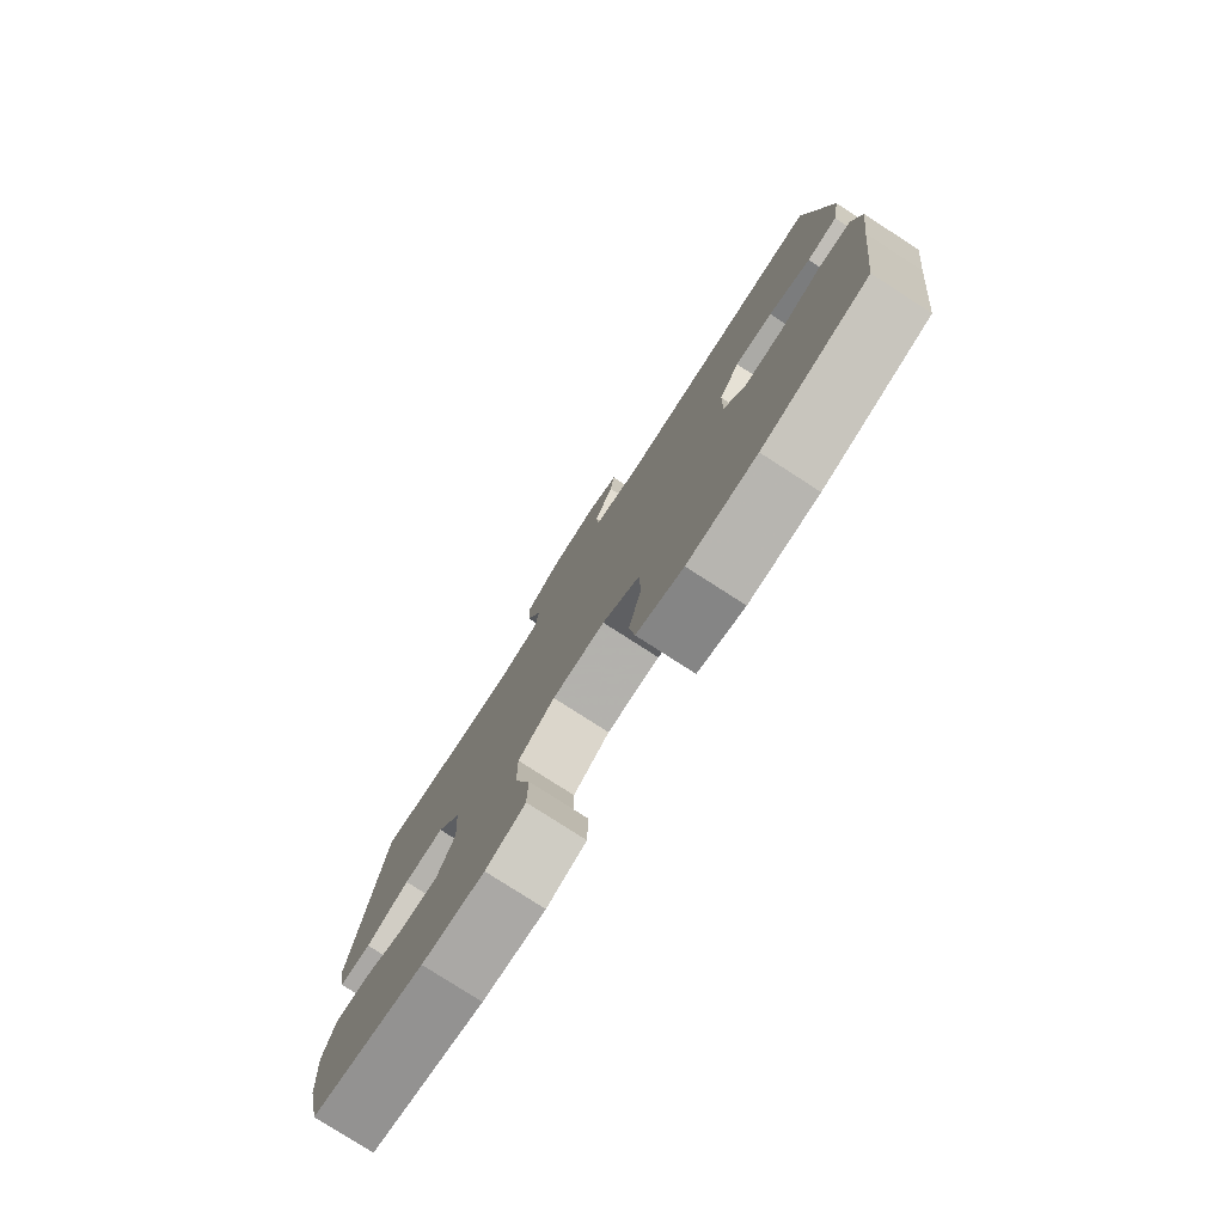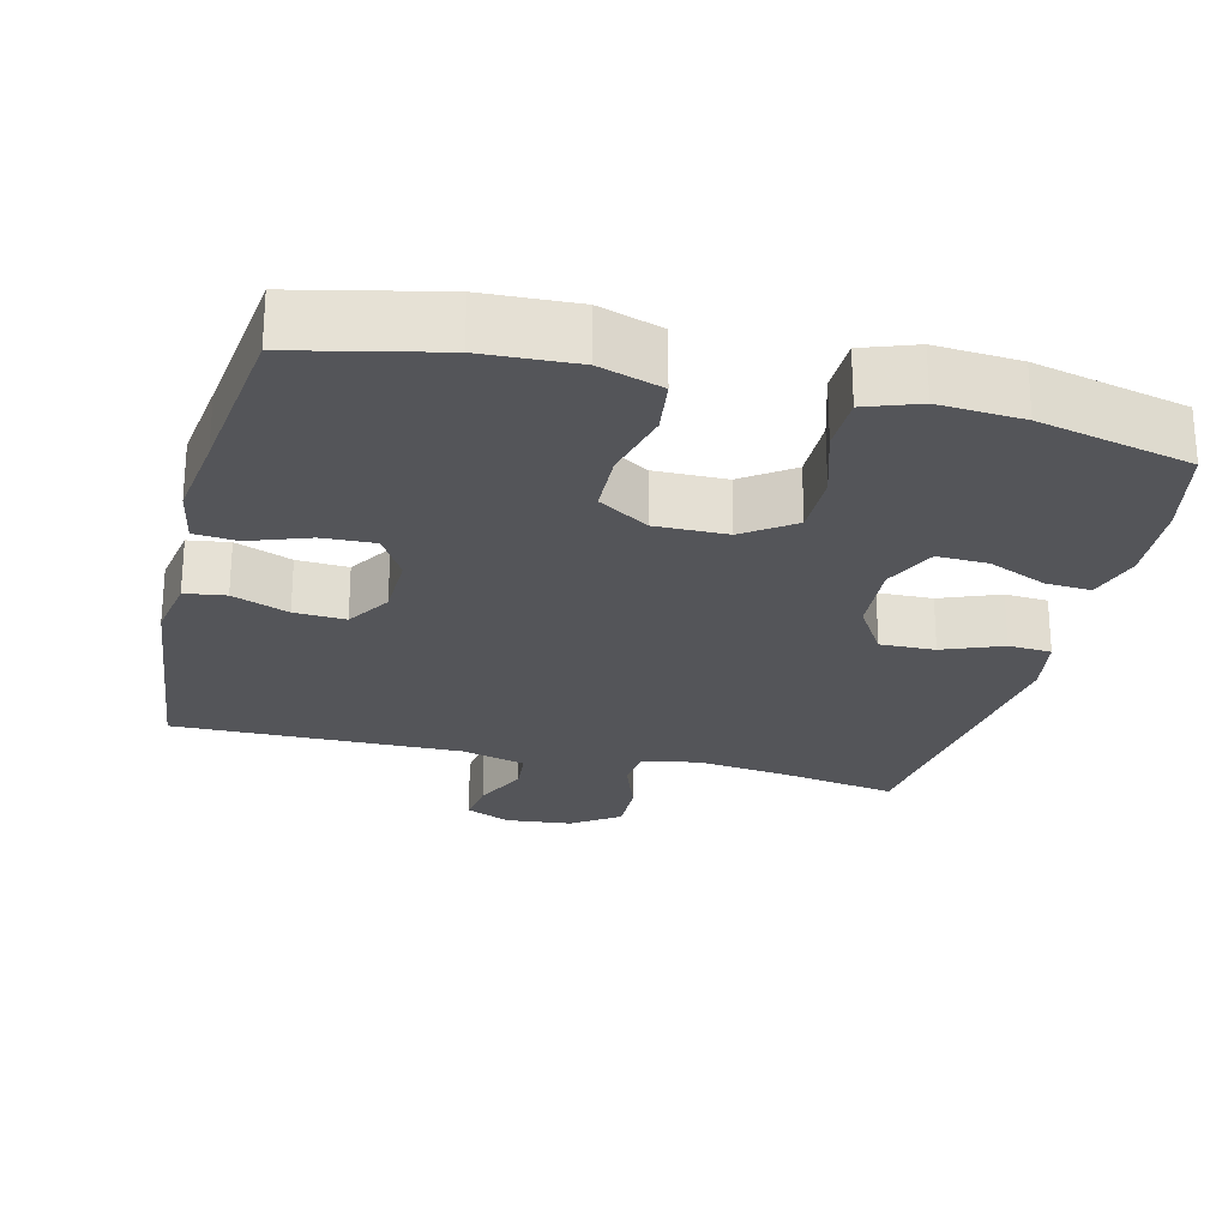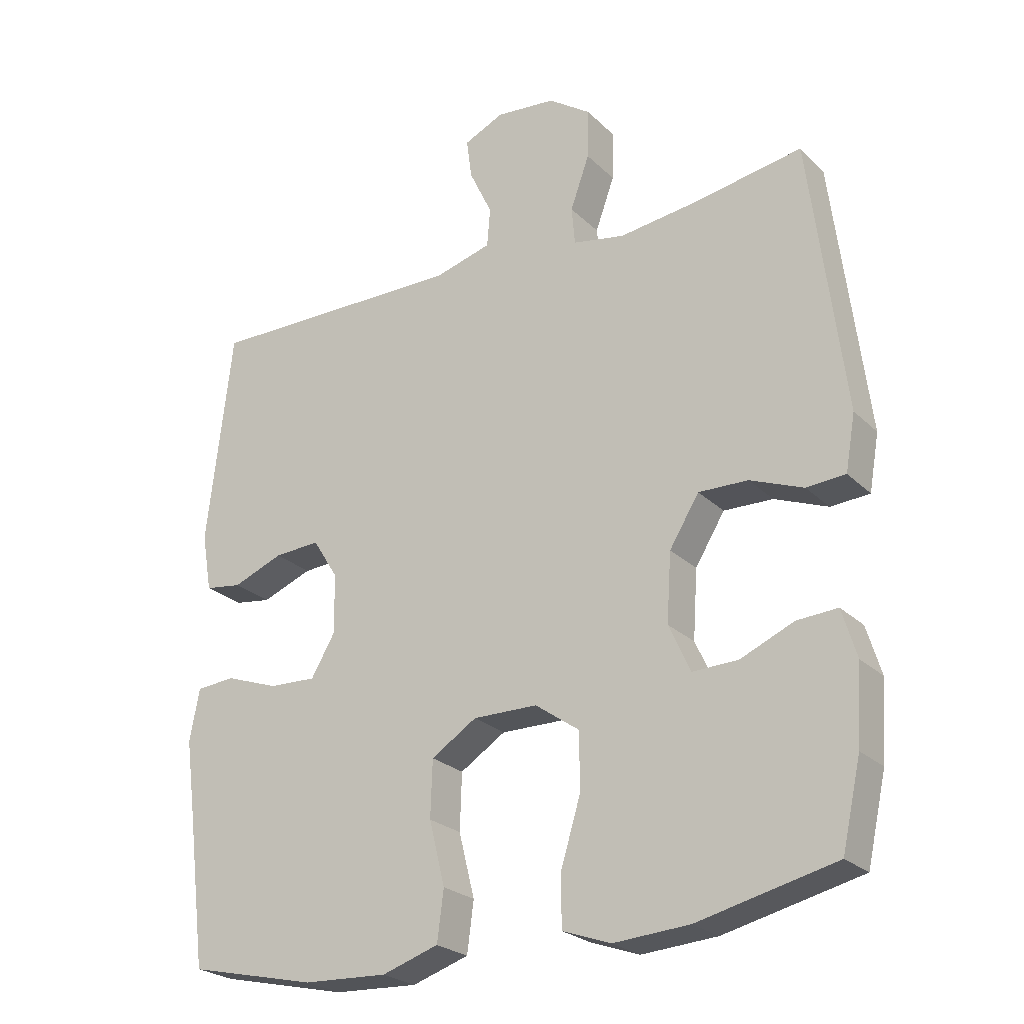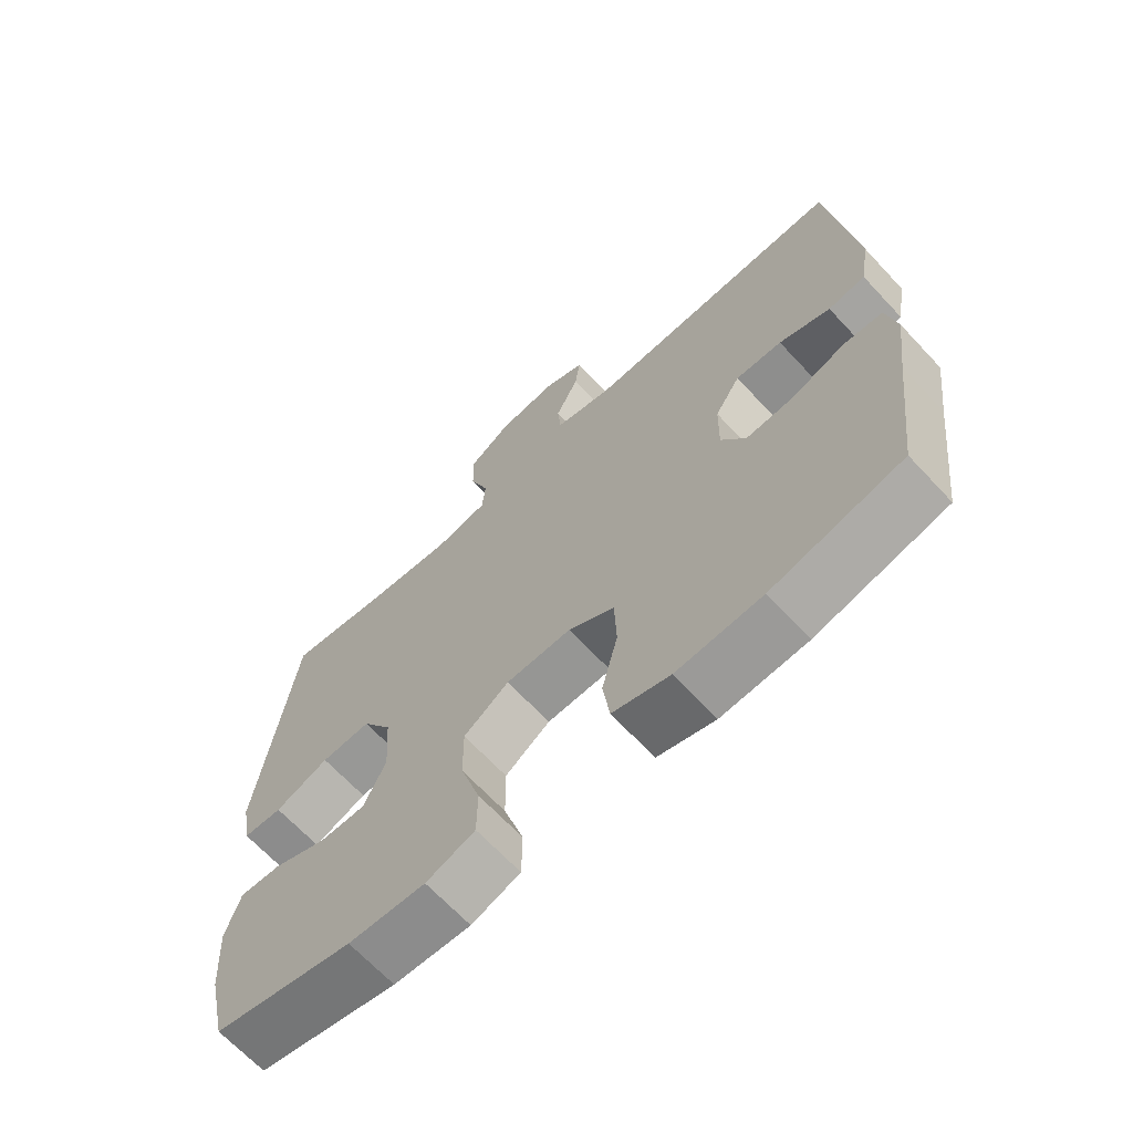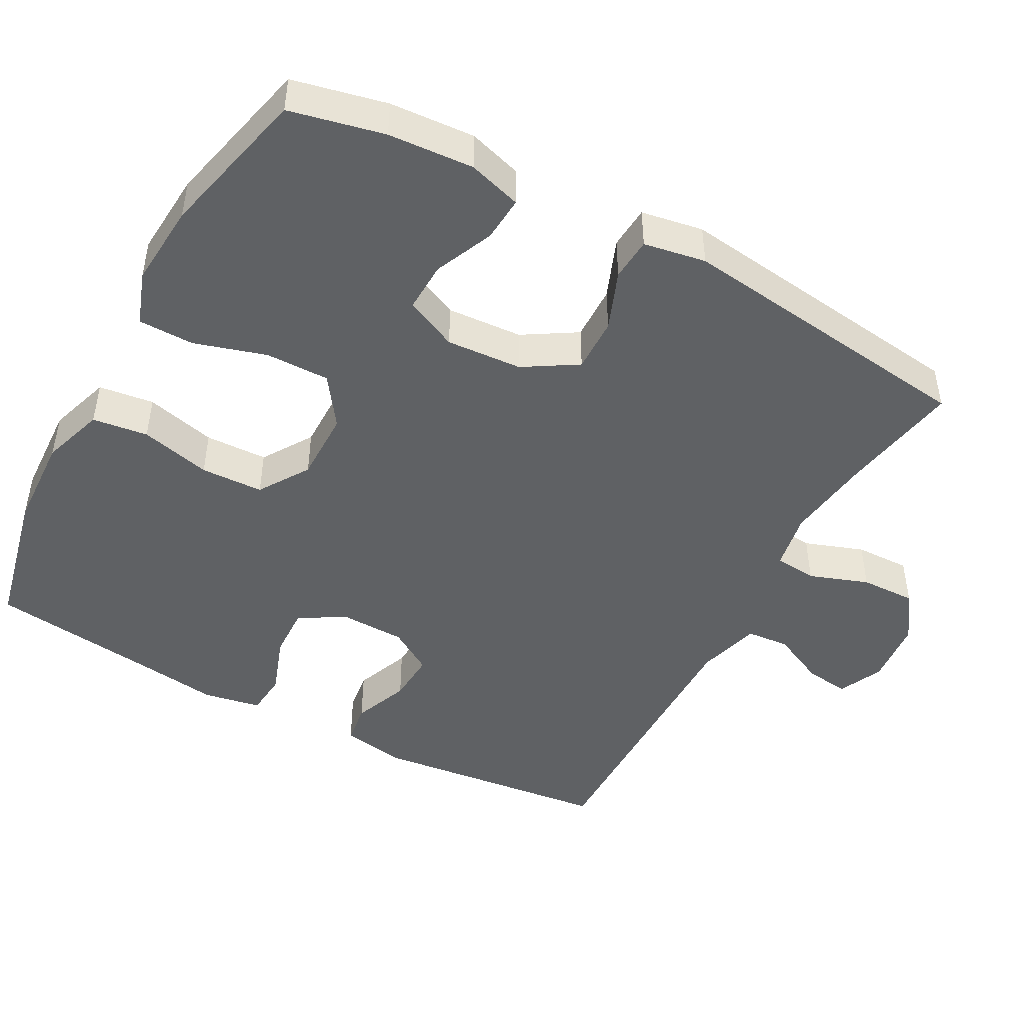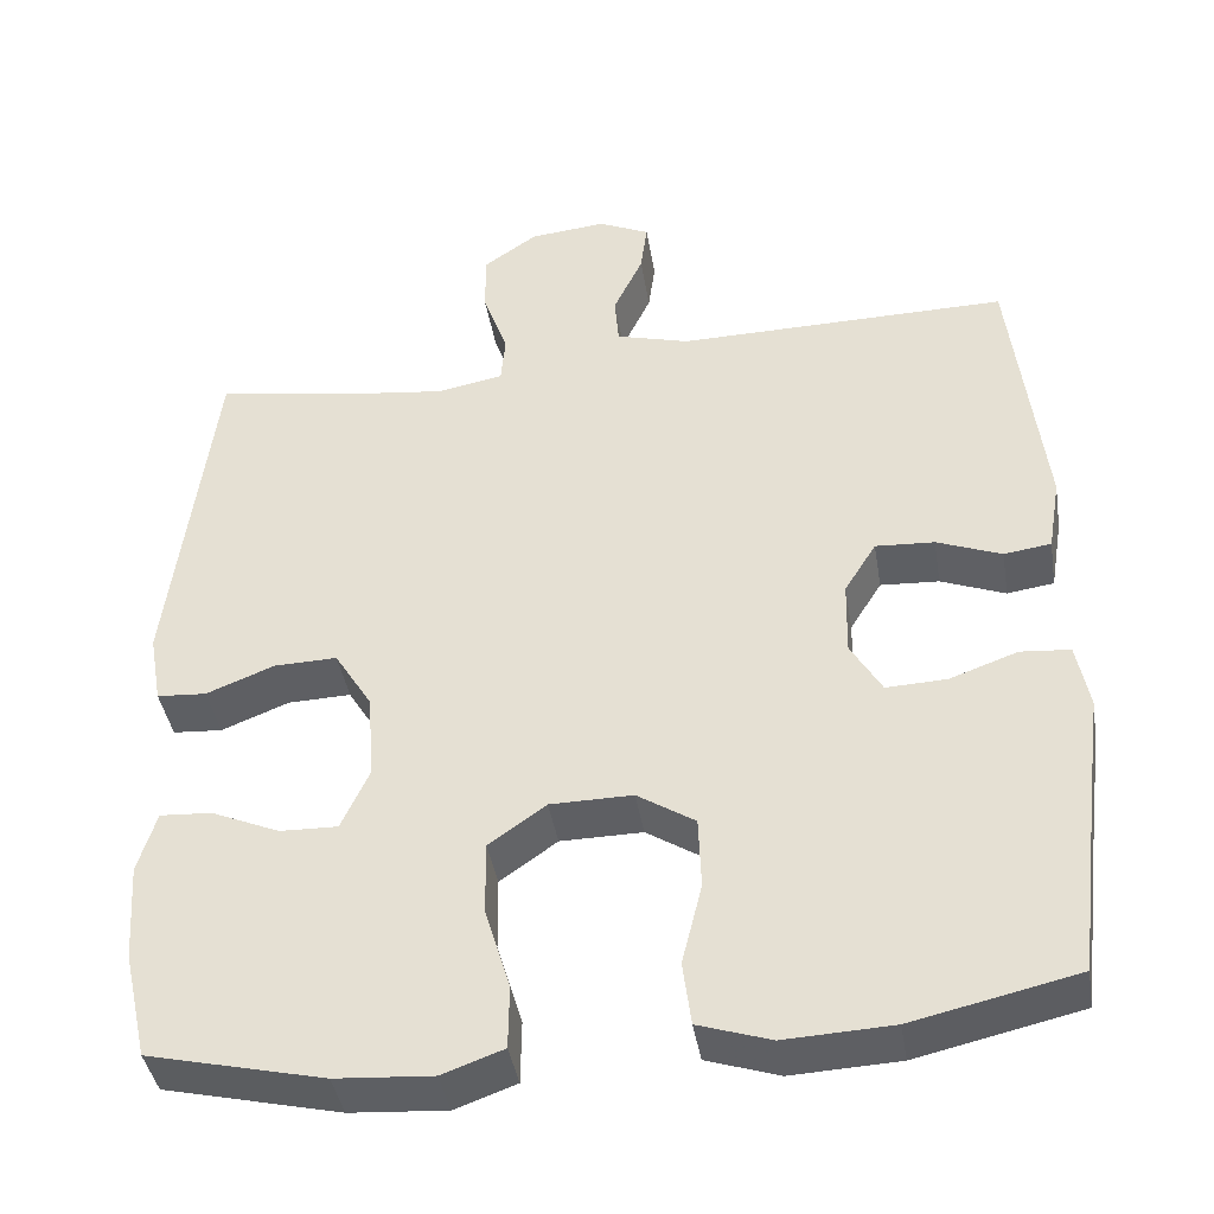
<metadata>
{"format":"obj","ext":"obj","renderer":"f3d","projection":"perspective","resolution":1024,"background":"white","views":[{"elev":-78.8,"azim":57.2,"up":"+Z"},{"elev":-24.8,"azim":166.1,"up":"+Y"},{"elev":-24.6,"azim":-146.5,"up":"+Z"},{"elev":-67.3,"azim":43.0,"up":"+Z"},{"elev":-46.6,"azim":-118.6,"up":"+Y"},{"elev":-41.0,"azim":9.3,"up":"+Z"}]}
</metadata>
<code>
v 0.5 0.07 -0.5
v 0.305 0.07 -0.544
v 0.177 0.07 -0.55
v 0.091 0.07 -0.522
v 0.081 0.07 -0.446
v 0.105 0.07 -0.349
v 0.102 0.07 -0.263
v 0.033 0.07 -0.219
v -0.065 0.07 -0.22
v -0.133 0.07 -0.268
v -0.132 0.07 -0.356
v -0.102 0.07 -0.455
v -0.103 0.07 -0.531
v -0.176 0.07 -0.557
v -0.291 0.07 -0.549
v -0.5 0.07 -0.5
v -0.529 0.07 -0.371
v -0.537 0.07 -0.254
v -0.515 0.07 -0.181
v -0.453 0.07 -0.185
v -0.372 0.07 -0.22
v -0.303 0.07 -0.222
v -0.27 0.07 -0.15
v -0.277 0.07 -0.046
v -0.322 0.07 0.027
v -0.397 0.07 0.025
v -0.478 0.07 -0.007
v -0.537 0.07 -0.003
v -0.552 0.07 0.082
v -0.5 0.07 0.5
v -0.336 0.07 0.472
v -0.215 0.07 0.457
v -0.136 0.07 0.472
v -0.131 0.07 0.53
v -0.16 0.07 0.611
v -0.162 0.07 0.687
v -0.097 0.07 0.732
v -0.006 0.07 0.741
v 0.055 0.07 0.713
v 0.047 0.07 0.652
v 0.012 0.07 0.578
v 0.017 0.07 0.519
v 0.104 0.07 0.495
v 0.5 0.07 0.5
v 0.538 0.07 0.173
v 0.523 0.07 0.085
v 0.467 0.07 0.077
v 0.39 0.07 0.107
v 0.32 0.07 0.111
v 0.282 0.07 0.05
v 0.28 0.07 -0.04
v 0.317 0.07 -0.103
v 0.389 0.07 -0.1
v 0.47 0.07 -0.071
v 0.529 0.07 -0.076
v 0.544 0.07 -0.155
v 0.528 0.07 -0.275
v 0.5 0 -0.5
v 0.305 0 -0.544
v 0.177 0 -0.55
v 0.091 0 -0.522
v 0.081 0 -0.446
v 0.105 0 -0.349
v 0.102 0 -0.263
v 0.033 0 -0.219
v -0.065 0 -0.22
v -0.133 0 -0.268
v -0.132 0 -0.356
v -0.102 0 -0.455
v -0.103 0 -0.531
v -0.176 0 -0.557
v -0.291 0 -0.549
v -0.5 0 -0.5
v -0.529 0 -0.371
v -0.537 0 -0.254
v -0.515 0 -0.181
v -0.453 0 -0.185
v -0.372 0 -0.22
v -0.303 0 -0.222
v -0.27 0 -0.15
v -0.277 0 -0.046
v -0.322 0 0.027
v -0.397 0 0.025
v -0.478 0 -0.007
v -0.537 0 -0.003
v -0.552 0 0.082
v -0.5 0 0.5
v -0.336 0 0.472
v -0.215 0 0.457
v -0.136 0 0.472
v -0.131 0 0.53
v -0.16 0 0.611
v -0.162 0 0.687
v -0.097 0 0.732
v -0.006 0 0.741
v 0.055 0 0.713
v 0.047 0 0.652
v 0.012 0 0.578
v 0.017 0 0.519
v 0.104 0 0.495
v 0.5 0 0.5
v 0.538 0 0.173
v 0.523 0 0.085
v 0.467 0 0.077
v 0.39 0 0.107
v 0.32 0 0.111
v 0.282 0 0.05
v 0.28 0 -0.04
v 0.317 0 -0.103
v 0.389 0 -0.1
v 0.47 0 -0.071
v 0.529 0 -0.076
v 0.544 0 -0.155
v 0.528 0 -0.275
f 54 55 56 57
f 53 54 57 1
f 52 53 1 2
f 51 52 2 3
f 50 51 3 4
f 45 46 47 48
f 43 44 45 48
f 42 43 48 49
f 38 39 40 41
f 38 41 42
f 37 38 42
f 34 35 36 37
f 33 34 37 42
f 28 29 30 31
f 26 27 28 31
f 25 26 31 32
f 24 25 32 33
f 18 19 20 21
f 18 21 22
f 17 18 22
f 16 17 22
f 15 16 22
f 14 15 22 23
f 11 12 13 14
f 10 11 14 23
f 50 4 5 6
f 50 6 7
f 33 42 49 50
f 33 50 7 8
f 24 33 8 9
f 9 10 23 24
f 114 113 112 111
f 58 114 111 110
f 59 58 110 109
f 60 59 109 108
f 61 60 108 107
f 105 104 103 102
f 105 102 101 100
f 106 105 100 99
f 98 97 96 95
f 99 98 95
f 99 95 94
f 94 93 92 91
f 99 94 91 90
f 88 87 86 85
f 88 85 84 83
f 89 88 83 82
f 90 89 82 81
f 78 77 76 75
f 79 78 75
f 79 75 74
f 79 74 73
f 79 73 72
f 80 79 72 71
f 71 70 69 68
f 80 71 68 67
f 63 62 61 107
f 64 63 107
f 107 106 99 90
f 65 64 107 90
f 66 65 90 81
f 81 80 67 66
f 1 58 59 2
f 2 59 60 3
f 3 60 61 4
f 4 61 62 5
f 5 62 63 6
f 6 63 64 7
f 7 64 65 8
f 8 65 66 9
f 9 66 67 10
f 10 67 68 11
f 11 68 69 12
f 12 69 70 13
f 13 70 71 14
f 14 71 72 15
f 15 72 73 16
f 16 73 74 17
f 17 74 75 18
f 18 75 76 19
f 19 76 77 20
f 20 77 78 21
f 21 78 79 22
f 22 79 80 23
f 23 80 81 24
f 24 81 82 25
f 25 82 83 26
f 26 83 84 27
f 27 84 85 28
f 28 85 86 29
f 29 86 87 30
f 30 87 88 31
f 31 88 89 32
f 32 89 90 33
f 33 90 91 34
f 34 91 92 35
f 35 92 93 36
f 36 93 94 37
f 37 94 95 38
f 38 95 96 39
f 39 96 97 40
f 40 97 98 41
f 41 98 99 42
f 42 99 100 43
f 43 100 101 44
f 44 101 102 45
f 45 102 103 46
f 46 103 104 47
f 47 104 105 48
f 48 105 106 49
f 49 106 107 50
f 50 107 108 51
f 51 108 109 52
f 52 109 110 53
f 53 110 111 54
f 54 111 112 55
f 55 112 113 56
f 56 113 114 57
f 57 114 58 1

</code>
